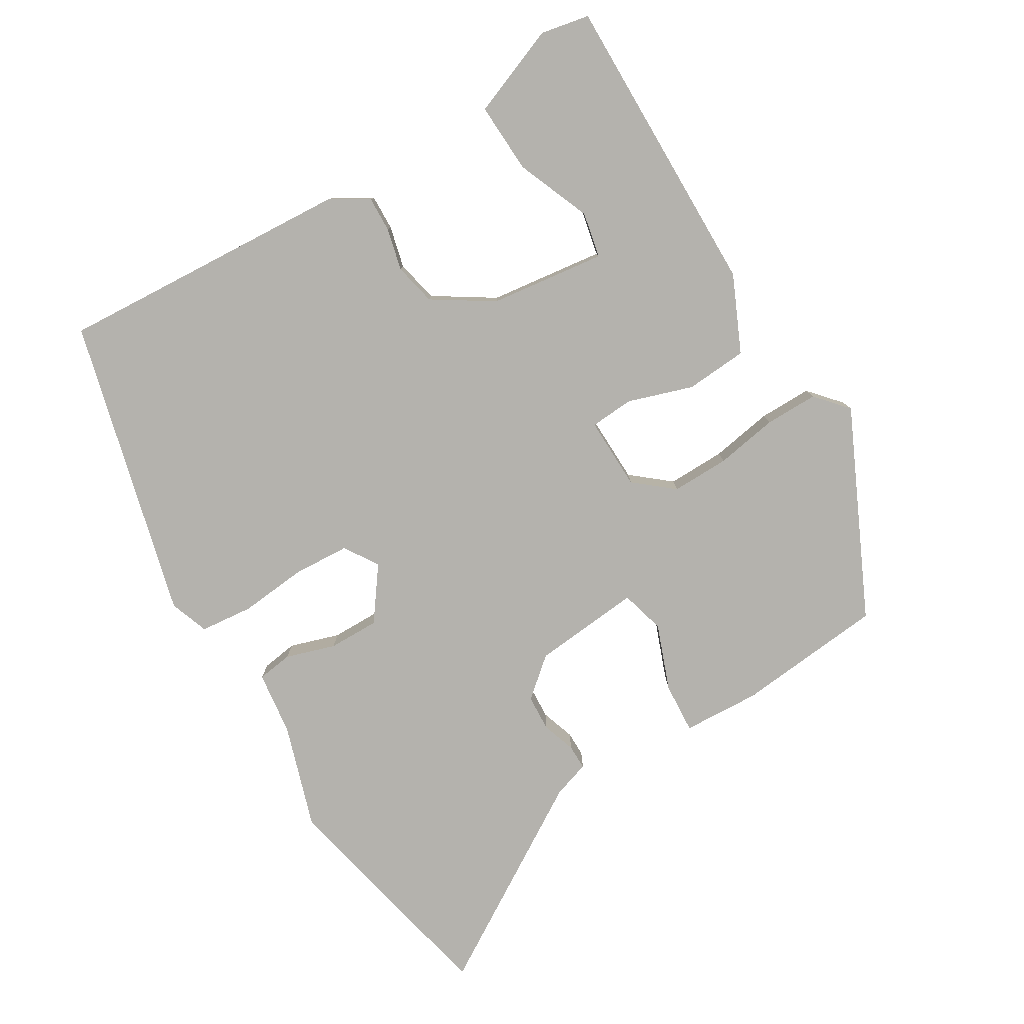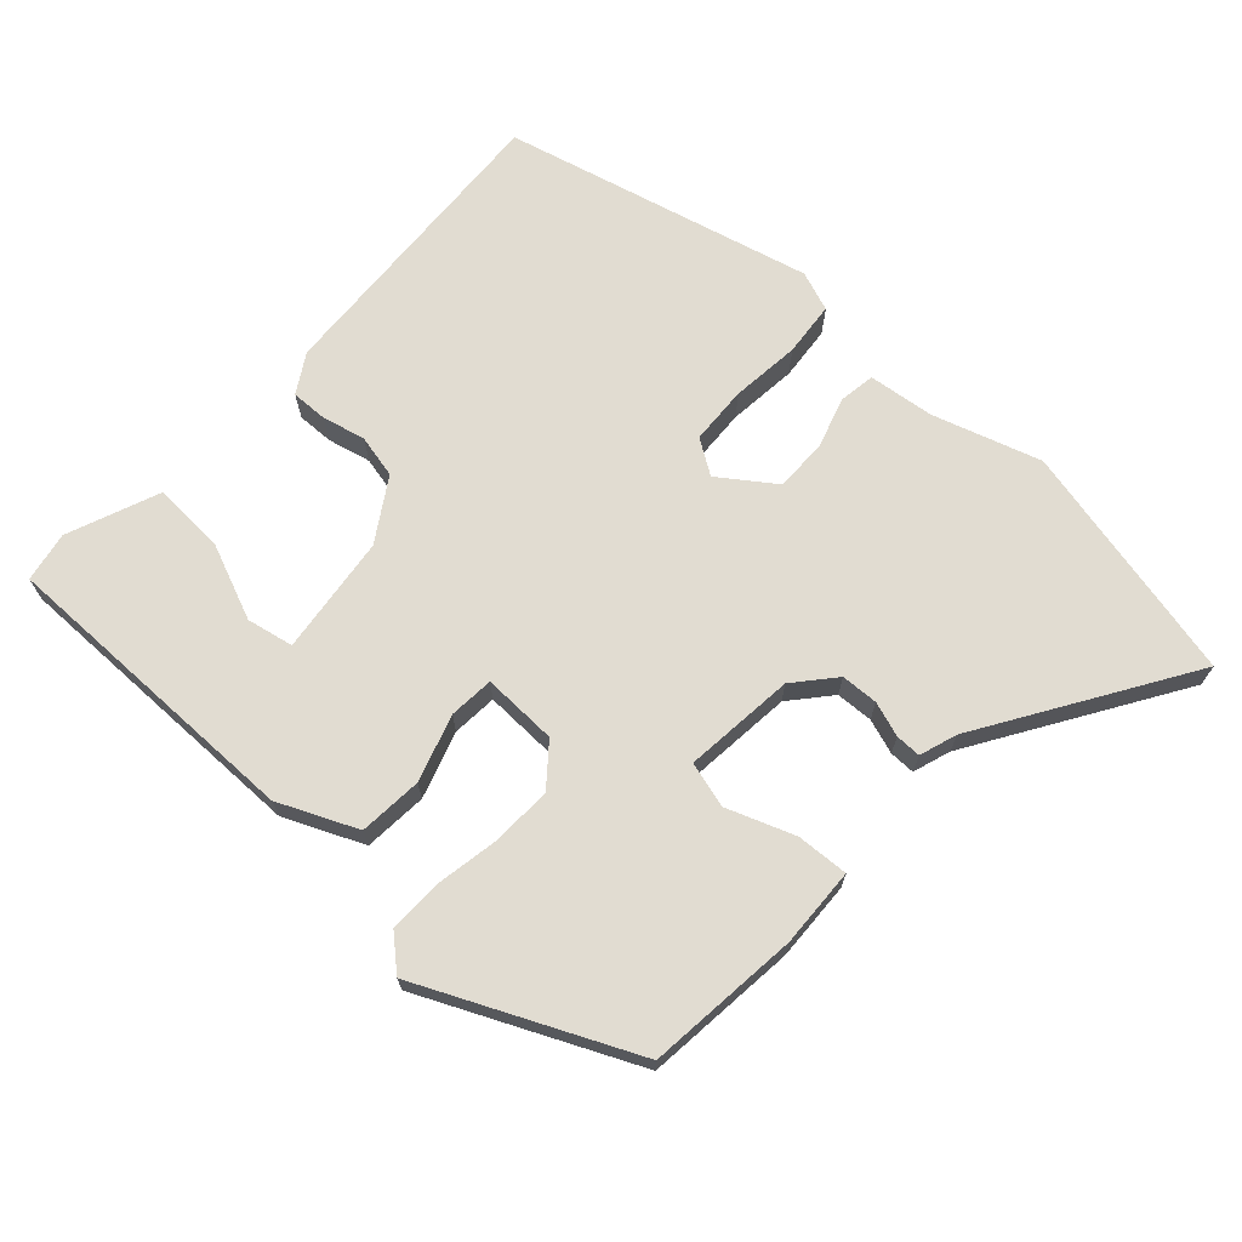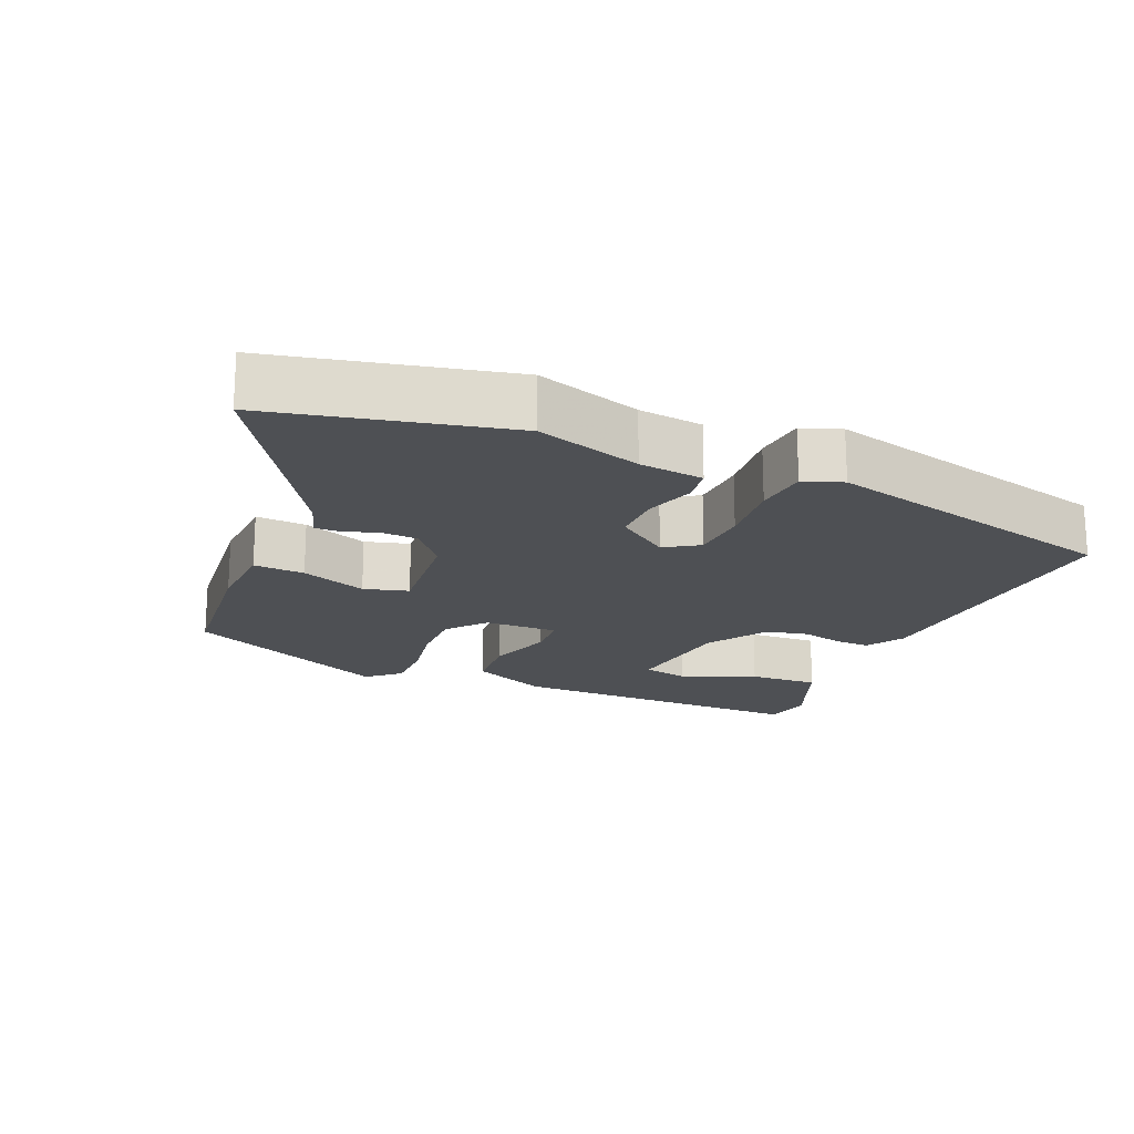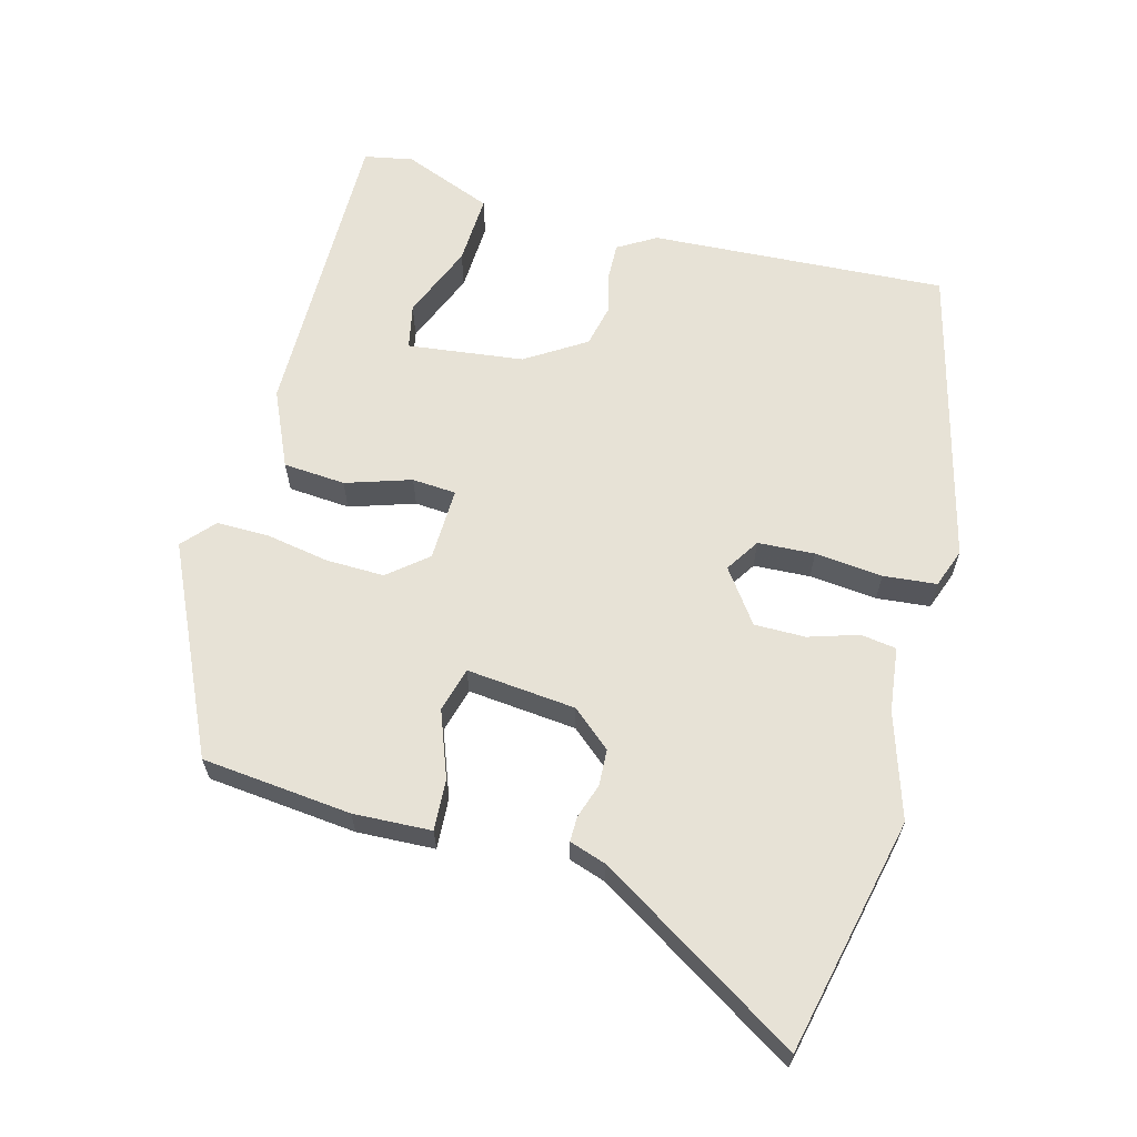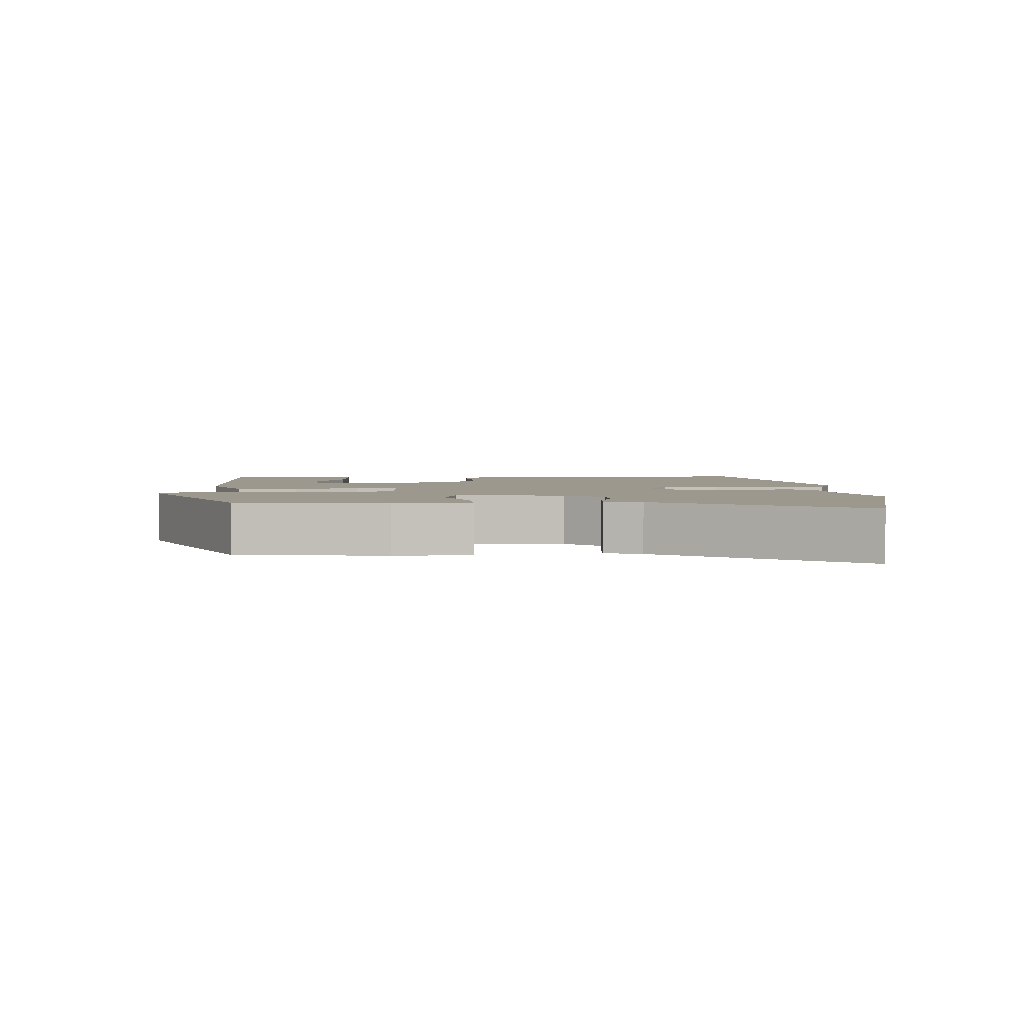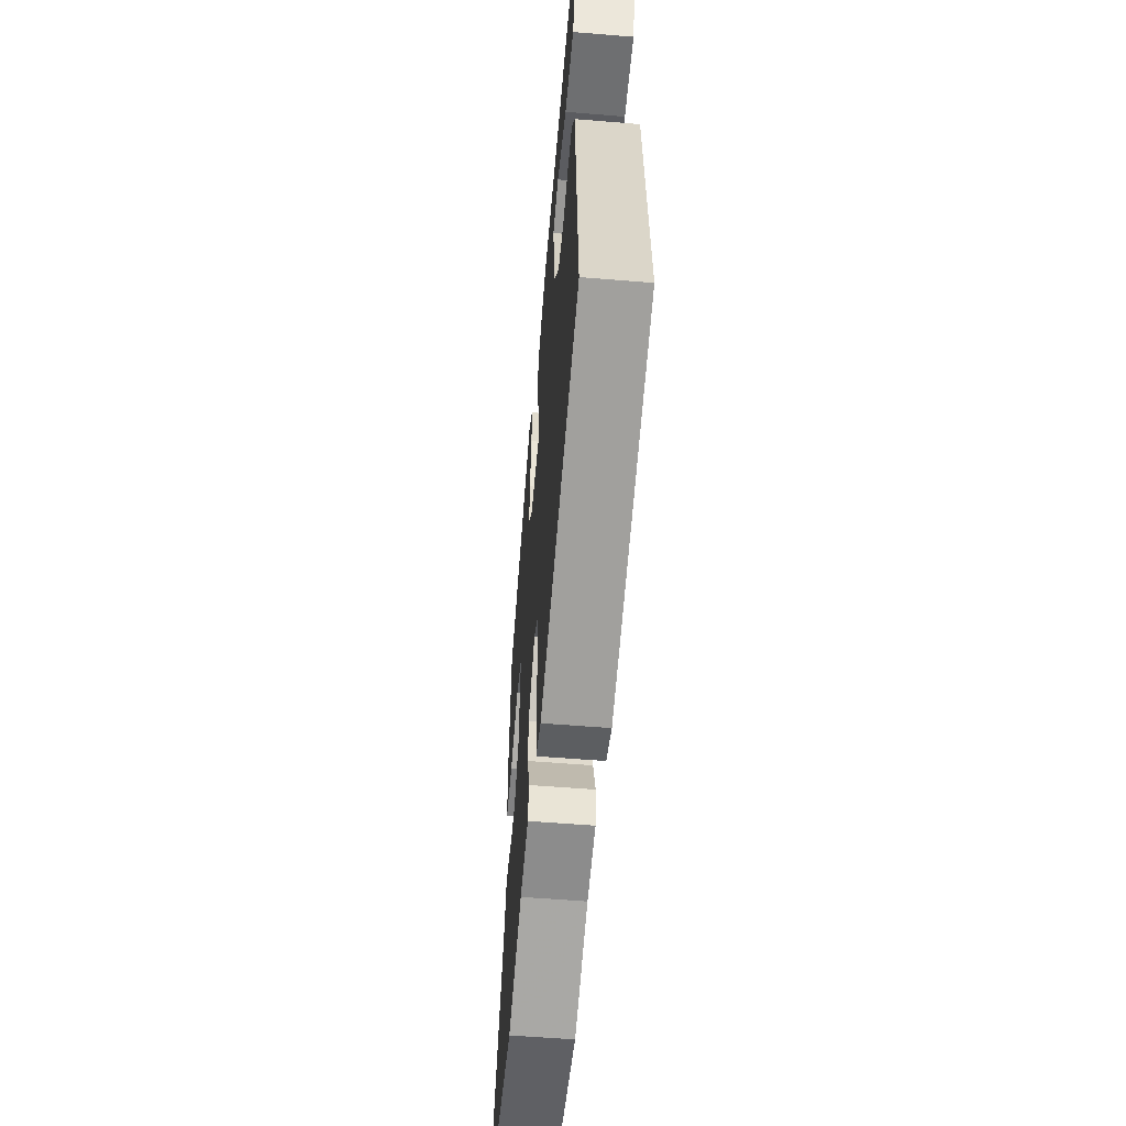
<metadata>
{"format":"obj","ext":"obj","renderer":"f3d","projection":"perspective","resolution":1024,"background":"white","views":[{"elev":-79.5,"azim":-58.7,"up":"+Y"},{"elev":69.3,"azim":43.1,"up":"+Y"},{"elev":-18.8,"azim":157.3,"up":"+Y"},{"elev":63.0,"azim":105.5,"up":"+Y"},{"elev":3.0,"azim":88.5,"up":"+Y"},{"elev":-56.8,"azim":-94.9,"up":"+Z"}]}
</metadata>
<code>
v 0.673 0.07 -0.463
v 0.336 0.07 -0.535
v 0.186 0.07 -0.486
v 0.094 0.07 -0.474
v 0.087 0.07 -0.423
v 0.11 0.07 -0.352
v 0.111 0.07 -0.279
v 0.036 0.07 -0.224
v -0.013 0.07 -0.255
v -0.018 0.07 -0.336
v -0.009 0.07 -0.433
v -0.017 0.07 -0.509
v -0.073 0.07 -0.529
v -0.503 0.07 -0.416
v -0.475 0.07 0.008
v -0.442 0.07 0.062
v -0.391 0.07 0.06
v -0.331 0.07 0.045
v -0.27 0.07 0.058
v -0.215 0.07 0.143
v -0.193 0.07 0.309
v -0.258 0.07 0.323
v -0.365 0.07 0.28
v -0.466 0.07 0.276
v -0.516 0.07 0.405
v -0.502 0.07 0.475
v -0.065 0.07 0.468
v 0.044 0.07 0.418
v 0.05 0.07 0.329
v 0.019 0.07 0.236
v 0.023 0.07 0.173
v 0.128 0.07 0.175
v 0.174 0.07 0.23
v 0.173 0.07 0.313
v 0.158 0.07 0.403
v 0.158 0.07 0.479
v 0.204 0.07 0.519
v 0.498 0.07 0.379
v 0.518 0.07 0.165
v 0.512 0.07 0.054
v 0.439 0.07 0.059
v 0.345 0.07 0.095
v 0.281 0.07 0.078
v 0.295 0.07 -0.078
v 0.342 0.07 -0.134
v 0.394 0.07 -0.137
v 0.443 0.07 -0.121
v 0.479 0.07 -0.121
v 0.496 0.07 -0.174
v 0.673 0 -0.463
v 0.336 0 -0.535
v 0.186 0 -0.486
v 0.094 0 -0.474
v 0.087 0 -0.423
v 0.11 0 -0.352
v 0.111 0 -0.279
v 0.036 0 -0.224
v -0.013 0 -0.255
v -0.018 0 -0.336
v -0.009 0 -0.433
v -0.017 0 -0.509
v -0.073 0 -0.529
v -0.503 0 -0.416
v -0.475 0 0.008
v -0.442 0 0.062
v -0.391 0 0.06
v -0.331 0 0.045
v -0.27 0 0.058
v -0.215 0 0.143
v -0.193 0 0.309
v -0.258 0 0.323
v -0.365 0 0.28
v -0.466 0 0.276
v -0.516 0 0.405
v -0.502 0 0.475
v -0.065 0 0.468
v 0.044 0 0.418
v 0.05 0 0.329
v 0.019 0 0.236
v 0.023 0 0.173
v 0.128 0 0.175
v 0.174 0 0.23
v 0.173 0 0.313
v 0.158 0 0.403
v 0.158 0 0.479
v 0.204 0 0.519
v 0.498 0 0.379
v 0.518 0 0.165
v 0.512 0 0.054
v 0.439 0 0.059
v 0.345 0 0.095
v 0.281 0 0.078
v 0.295 0 -0.078
v 0.342 0 -0.134
v 0.394 0 -0.137
v 0.443 0 -0.121
v 0.479 0 -0.121
v 0.496 0 -0.174
f 46 47 48 49
f 1 2 3
f 49 1 3
f 46 49 3
f 45 46 3
f 4 5 6
f 3 4 6
f 45 3 6
f 44 45 6
f 43 44 6 7
f 40 41 42
f 39 40 42
f 38 39 42
f 37 38 42
f 36 37 42
f 35 36 42
f 34 35 42
f 33 34 42 43
f 43 7 8
f 33 43 8
f 32 33 8
f 28 29 30
f 27 28 30
f 26 27 30
f 24 25 26
f 23 24 26
f 22 23 26
f 21 22 26
f 21 26 30
f 20 21 30 31
f 16 17 18
f 15 16 18
f 14 15 18
f 13 14 18
f 12 13 18
f 11 12 18
f 10 11 18
f 9 10 18 19
f 20 31 32
f 19 20 32
f 9 19 32
f 8 9 32
f 98 97 96 95
f 52 51 50
f 52 50 98
f 52 98 95
f 52 95 94
f 55 54 53
f 55 53 52
f 55 52 94
f 55 94 93
f 56 55 93 92
f 91 90 89
f 91 89 88
f 91 88 87
f 91 87 86
f 91 86 85
f 91 85 84
f 91 84 83
f 92 91 83 82
f 57 56 92
f 57 92 82
f 57 82 81
f 79 78 77
f 79 77 76
f 79 76 75
f 75 74 73
f 75 73 72
f 75 72 71
f 75 71 70
f 79 75 70
f 80 79 70 69
f 67 66 65
f 67 65 64
f 67 64 63
f 67 63 62
f 67 62 61
f 67 61 60
f 67 60 59
f 68 67 59 58
f 81 80 69
f 81 69 68
f 81 68 58
f 81 58 57
f 1 50 51 2
f 2 51 52 3
f 3 52 53 4
f 4 53 54 5
f 5 54 55 6
f 6 55 56 7
f 7 56 57 8
f 8 57 58 9
f 9 58 59 10
f 10 59 60 11
f 11 60 61 12
f 12 61 62 13
f 13 62 63 14
f 14 63 64 15
f 15 64 65 16
f 16 65 66 17
f 17 66 67 18
f 18 67 68 19
f 19 68 69 20
f 20 69 70 21
f 21 70 71 22
f 22 71 72 23
f 23 72 73 24
f 24 73 74 25
f 25 74 75 26
f 26 75 76 27
f 27 76 77 28
f 28 77 78 29
f 29 78 79 30
f 30 79 80 31
f 31 80 81 32
f 32 81 82 33
f 33 82 83 34
f 34 83 84 35
f 35 84 85 36
f 36 85 86 37
f 37 86 87 38
f 38 87 88 39
f 39 88 89 40
f 40 89 90 41
f 41 90 91 42
f 42 91 92 43
f 43 92 93 44
f 44 93 94 45
f 45 94 95 46
f 46 95 96 47
f 47 96 97 48
f 48 97 98 49
f 49 98 50 1

</code>
